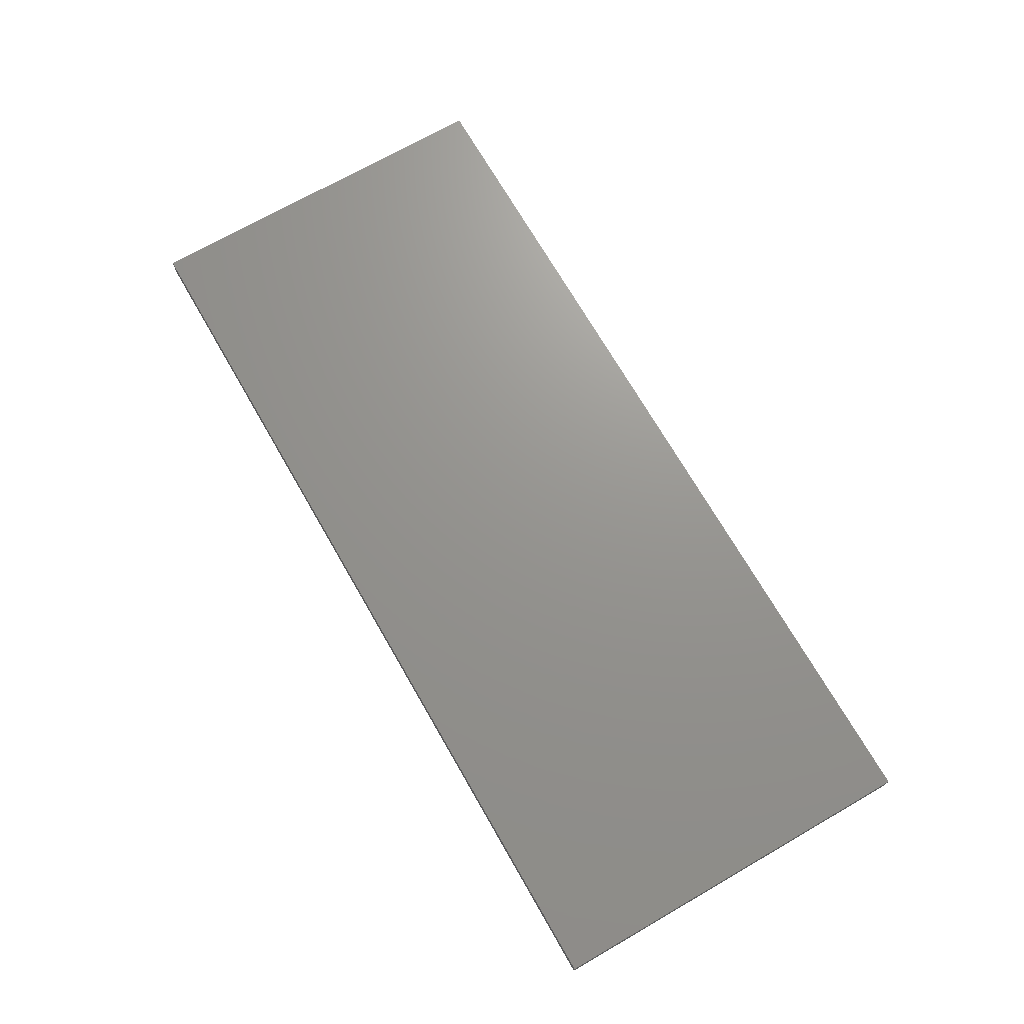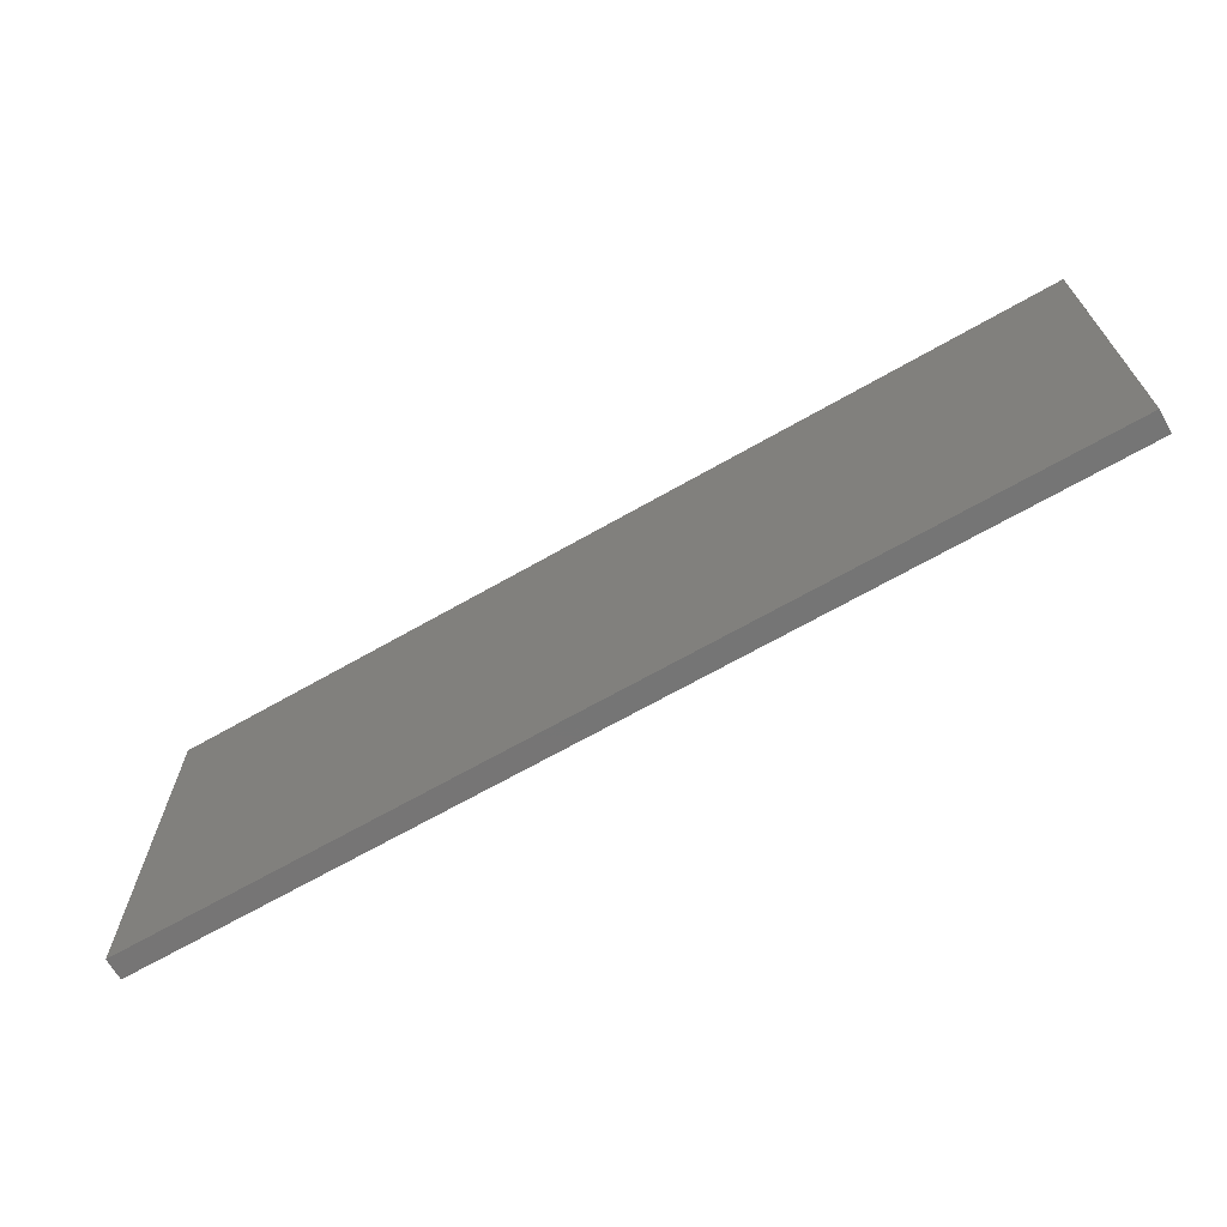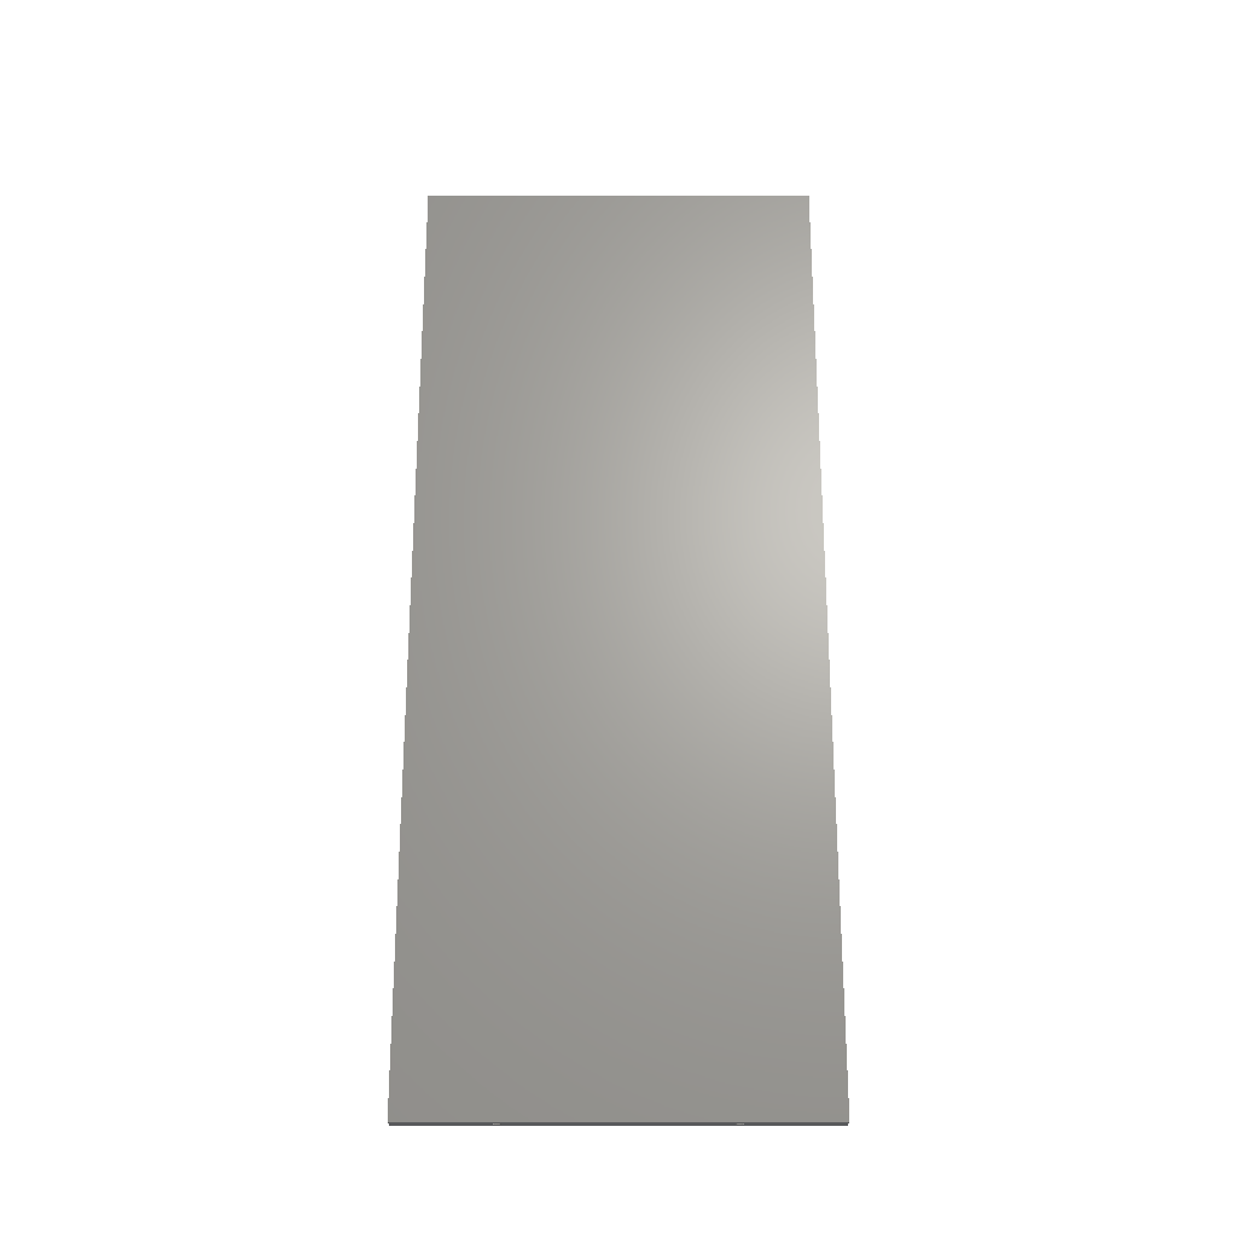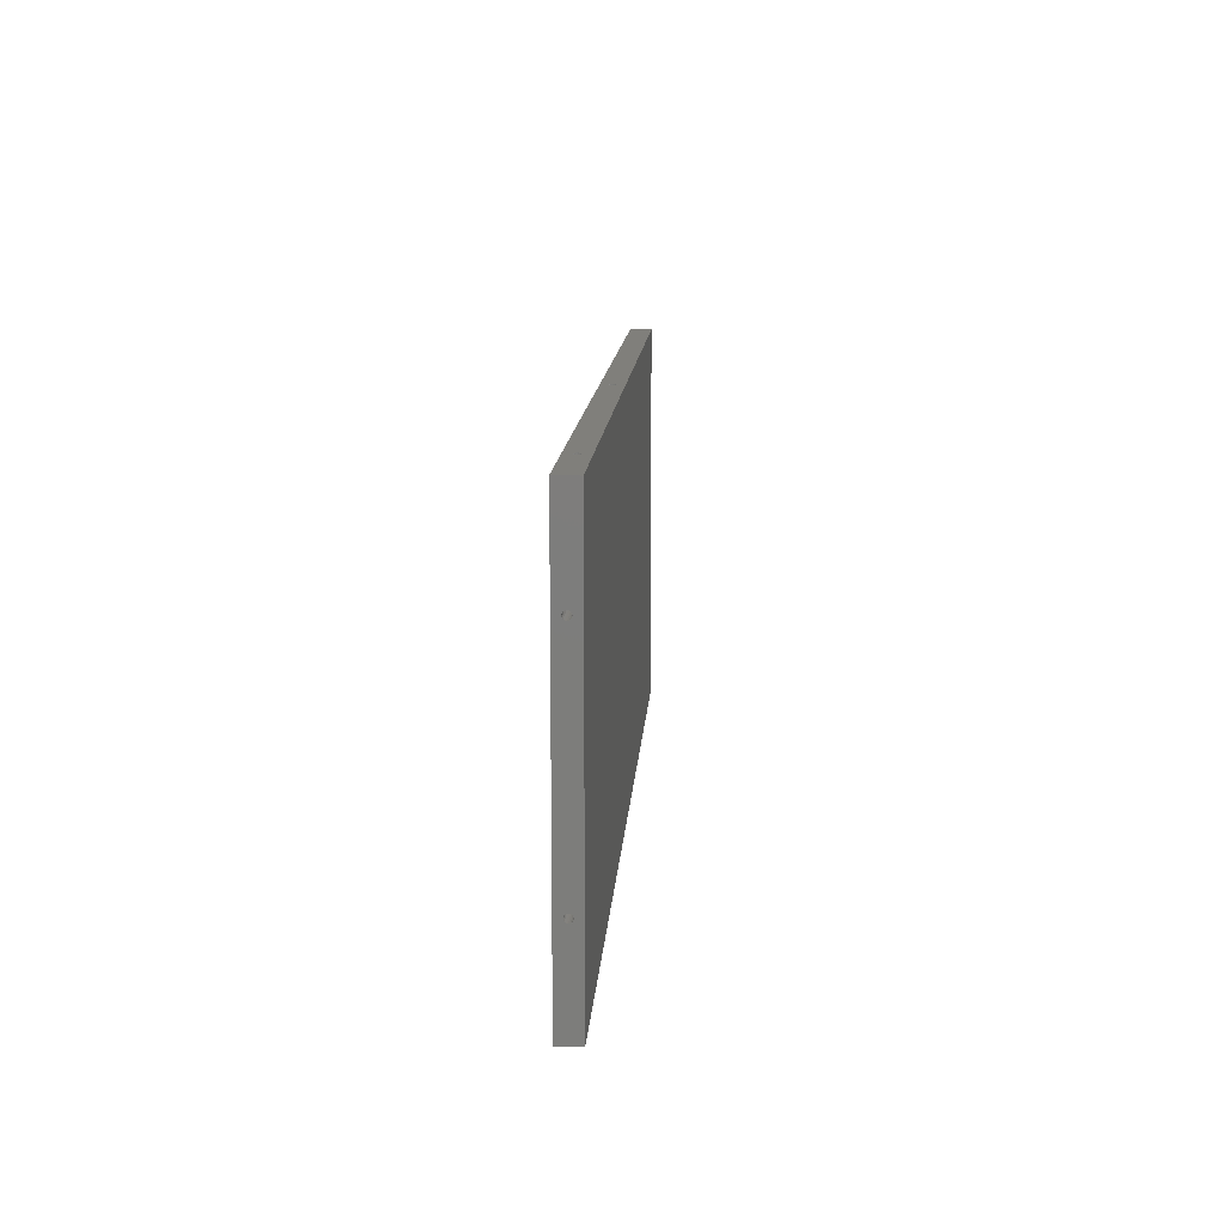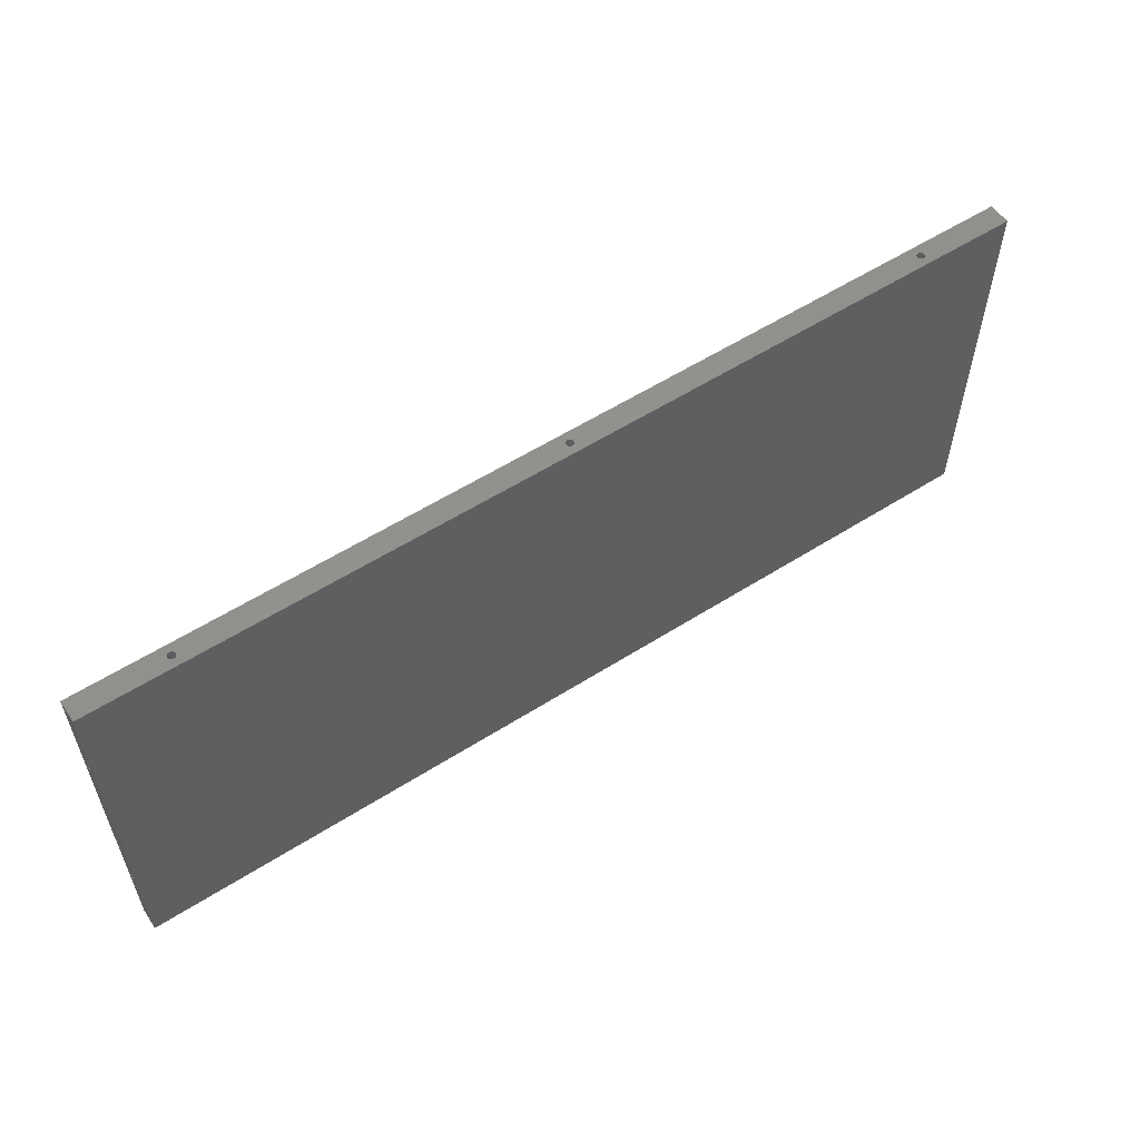
<metadata>
{"format":"stl","ext":"stl","renderer":"f3d","projection":"perspective","resolution":1024,"background":"white","views":[{"elev":70.8,"azim":-119.9,"up":"+Z"},{"elev":-67.7,"azim":-150.2,"up":"+Y"},{"elev":66.2,"azim":90.0,"up":"+Z"},{"elev":12.7,"azim":-86.4,"up":"+Y"},{"elev":56.7,"azim":-33.6,"up":"+Y"}]}
</metadata>
<code>
# stl→obj: 296 verts, 588 faces
v 325.8 0 8.772
v 462 0 9
v 324.7 0 9
v 460.9 0 8.772
v 326.8 0 8.121
v 459.9 0 8.121
v 327.4 0 7.148
v 459.2 0 7.148
v 327.7 0 6
v 459 0 6
v 327.4 0 4.852
v 459.2 0 4.852
v 326.8 0 3.879
v 459.9 0 3.879
v 325.8 0 3.228
v 460.9 0 3.228
v 324.7 0 3
v 462 0 3
v 188.5 0 8.772
v 187.3 0 9
v 323.5 0 8.772
v 189.5 0 8.121
v 322.5 0 8.121
v 190.1 0 7.148
v 321.9 0 7.148
v 190.3 0 6
v 321.7 0 6
v 190.1 0 4.852
v 321.9 0 4.852
v 189.5 0 3.879
v 322.5 0 3.879
v 188.5 0 3.228
v 323.5 0 3.228
v 187.3 0 3
v 51.15 0 8.772
v 50 0 9
v 186.2 0 8.772
v 52.12 0 8.121
v 185.2 0 8.121
v 52.77 0 7.148
v 184.6 0 7.148
v 53 0 6
v 184.3 0 6
v 52.77 0 4.852
v 184.6 0 4.852
v 52.12 0 3.879
v 185.2 0 3.879
v 51.15 0 3.228
v 186.2 0 3.228
v 50 0 3
v 0 0 12
v 48.85 0 8.772
v 47.88 0 8.121
v 47.23 0 7.148
v 47 0 6
v 0 0 0
v 47.23 0 4.852
v 47.88 0 3.879
v 48.85 0 3.228
v 512 0 0
v 512 0 12
v 463.1 0 8.772
v 464.1 0 8.121
v 464.8 0 7.148
v 465 0 6
v 464.8 0 4.852
v 464.1 0 3.879
v 463.1 0 3.228
v 0 50.77 4.152
v 37 50 4
v 37 50.77 4.152
v 0 50 4
v 0 50 8
v 37 50.77 7.848
v 37 50 8
v 0 50.77 7.848
v 0 51.41 4.586
v 37 51.41 4.586
v 37 51.85 5.235
v 0 51.85 5.235
v 0 52 6
v 37 51.85 6.765
v 0 51.85 6.765
v 37 52 6
v 37 51.41 7.414
v 0 51.41 7.414
v 37 49.23 4.152
v 37 49.23 7.848
v 37 48.59 4.586
v 37 48.59 7.414
v 37 48.15 5.235
v 37 48.15 6.765
v 37 48 6
v 0 48.15 5.235
v 0 48.59 4.586
v 0 49.23 4.152
v 0 213 0
v 0 165 6
v 0 213 12
v 0 164.8 5.235
v 0 164.4 4.586
v 0 163.8 4.152
v 0 163 4
v 0 161.2 5.235
v 0 161 6
v 0 161.6 4.586
v 0 162.2 4.152
v 0 48 6
v 0 164.8 6.765
v 0 164.4 7.414
v 0 163.8 7.848
v 0 163 8
v 0 161.2 6.765
v 0 161.6 7.414
v 0 162.2 7.848
v 0 48.15 6.765
v 0 48.59 7.414
v 0 49.23 7.848
v 37 163 4
v 37 163.8 4.152
v 37 163.8 7.848
v 37 163 8
v 37 164.4 4.586
v 37 164.8 5.235
v 37 164.8 6.765
v 37 165 6
v 37 164.4 7.414
v 37 162.2 4.152
v 37 162.2 7.848
v 37 161.6 4.586
v 37 161.6 7.414
v 37 161.2 5.235
v 37 161.2 6.765
v 37 161 6
v 475 50 8
v 512 50.77 7.848
v 512 50 8
v 475 50.77 7.848
v 475 50 4
v 512 49.23 4.152
v 512 50 4
v 475 49.23 4.152
v 512 48.15 6.765
v 475 48.59 7.414
v 512 48.59 7.414
v 475 48.15 6.765
v 512 48 6
v 475 48 6
v 475 51.85 5.235
v 512 52 6
v 475 52 6
v 512 51.85 5.235
v 512 51.85 6.765
v 475 51.85 6.765
v 475 51.41 4.586
v 512 50.77 4.152
v 512 51.41 4.586
v 475 50.77 4.152
v 512 49.23 7.848
v 475 49.23 7.848
v 512 213 12
v 512 165 6
v 512 213 0
v 512 164.8 6.765
v 512 164.4 7.414
v 512 163.8 7.848
v 512 163 8
v 512 161.2 6.765
v 512 161 6
v 512 161.6 7.414
v 512 51.41 7.414
v 512 162.2 7.848
v 512 164.8 5.235
v 512 164.4 4.586
v 512 163.8 4.152
v 512 163 4
v 512 161.2 5.235
v 512 161.6 4.586
v 512 162.2 4.152
v 512 48.15 5.235
v 512 48.59 4.586
v 475 51.41 7.414
v 475 48.59 4.586
v 475 48.15 5.235
v 475 163 8
v 475 163.8 7.848
v 475 163 4
v 475 162.2 4.152
v 475 161.6 7.414
v 475 161.2 6.765
v 475 161 6
v 475 164.8 5.235
v 475 165 6
v 475 164.8 6.765
v 475 162.2 7.848
v 475 164.4 7.414
v 475 163.8 4.152
v 475 164.4 4.586
v 475 161.6 4.586
v 475 161.2 5.235
v 52 176 6
v 51.85 213 6.765
v 52 213 6
v 51.85 176 6.765
v 48 176 6
v 48.15 213 5.235
v 48 213 6
v 48.15 176 5.235
v 50.77 213 4.152
v 51.41 176 4.586
v 51.41 213 4.586
v 50.77 176 4.152
v 50 213 4
v 50 176 4
v 50.77 176 7.848
v 51.41 213 7.414
v 51.41 176 7.414
v 50.77 213 7.848
v 49.23 176 7.848
v 50 213 8
v 50 176 8
v 49.23 213 7.848
v 255.2 213 7.848
v 256 213 8
v 254.6 213 7.414
v 254.2 213 6.765
v 254 213 6
v 254.2 213 5.235
v 51.85 213 5.235
v 254.6 213 4.586
v 255.2 213 4.152
v 256 213 4
v 461.2 213 7.848
v 462 213 8
v 256.8 213 7.848
v 460.6 213 7.414
v 257.4 213 7.414
v 460.2 213 6.765
v 257.8 213 6.765
v 460 213 6
v 258 213 6
v 460.2 213 5.235
v 257.8 213 5.235
v 460.6 213 4.586
v 257.4 213 4.586
v 461.2 213 4.152
v 256.8 213 4.152
v 462 213 4
v 462.8 213 7.848
v 463.4 213 7.414
v 463.8 213 6.765
v 464 213 6
v 463.8 213 5.235
v 463.4 213 4.586
v 462.8 213 4.152
v 48.59 213 7.414
v 48.15 213 6.765
v 48.59 213 4.586
v 49.23 213 4.152
v 48.59 176 7.414
v 48.15 176 6.765
v 51.85 176 5.235
v 49.23 176 4.152
v 48.59 176 4.586
v 258 176 6
v 257.8 176 6.765
v 254 176 6
v 254.2 176 5.235
v 257.4 176 4.586
v 256.8 176 4.152
v 256 176 4
v 256.8 176 7.848
v 257.4 176 7.414
v 255.2 176 7.848
v 256 176 8
v 257.8 176 5.235
v 254.6 176 7.414
v 254.2 176 6.765
v 254.6 176 4.586
v 255.2 176 4.152
v 464 176 6
v 463.8 176 6.765
v 460 176 6
v 460.2 176 5.235
v 463.4 176 4.586
v 462.8 176 4.152
v 462 176 4
v 462.8 176 7.848
v 463.4 176 7.414
v 461.2 176 7.848
v 462 176 8
v 463.8 176 5.235
v 461.2 176 4.152
v 460.6 176 7.414
v 460.2 176 6.765
v 460.6 176 4.586
f 1 2 3
f 1 4 2
f 5 4 1
f 5 6 4
f 7 6 5
f 7 8 6
f 9 8 7
f 9 10 8
f 11 10 9
f 11 12 10
f 13 12 11
f 13 14 12
f 15 14 13
f 15 16 14
f 17 16 15
f 16 17 18
f 19 3 20
f 19 21 3
f 22 21 19
f 22 23 21
f 24 23 22
f 24 25 23
f 26 25 24
f 26 27 25
f 28 27 26
f 28 29 27
f 30 29 28
f 30 31 29
f 32 31 30
f 32 33 31
f 34 33 32
f 33 34 17
f 35 20 36
f 35 37 20
f 38 37 35
f 38 39 37
f 40 39 38
f 40 41 39
f 42 41 40
f 42 43 41
f 44 43 42
f 44 45 43
f 46 45 44
f 46 47 45
f 48 47 46
f 48 49 47
f 50 49 48
f 49 50 34
f 20 51 36
f 51 52 36
f 51 53 52
f 51 54 53
f 51 55 54
f 56 55 51
f 55 56 57
f 57 56 58
f 58 56 59
f 56 34 50
f 34 56 17
f 60 17 56
f 59 56 50
f 51 20 61
f 3 61 20
f 2 61 3
f 62 61 2
f 63 61 62
f 64 61 63
f 65 61 64
f 60 65 66
f 60 66 67
f 60 67 68
f 60 68 18
f 65 60 61
f 17 60 18
f 37 19 20
f 39 19 37
f 39 22 19
f 41 22 39
f 41 24 22
f 43 24 41
f 43 26 24
f 45 26 43
f 45 28 26
f 47 28 45
f 47 30 28
f 49 30 47
f 49 32 30
f 32 49 34
f 21 1 3
f 23 1 21
f 23 5 1
f 25 5 23
f 25 7 5
f 27 7 25
f 27 9 7
f 29 9 27
f 29 11 9
f 31 11 29
f 31 13 11
f 33 13 31
f 33 15 13
f 15 33 17
f 4 62 2
f 6 62 4
f 6 63 62
f 8 63 6
f 8 64 63
f 10 64 8
f 10 65 64
f 12 65 10
f 12 66 65
f 14 66 12
f 14 67 66
f 16 67 14
f 16 68 67
f 68 16 18
f 52 35 36
f 53 35 52
f 53 38 35
f 54 38 53
f 54 40 38
f 55 40 54
f 55 42 40
f 57 42 55
f 57 44 42
f 58 44 57
f 58 46 44
f 59 46 58
f 59 48 46
f 48 59 50
f 69 70 71
f 70 69 72
f 73 74 75
f 74 73 76
f 77 71 78
f 71 77 69
f 77 79 80
f 79 77 78
f 81 82 83
f 82 81 84
f 83 85 86
f 85 83 82
f 79 82 84
f 78 82 79
f 78 85 82
f 71 85 78
f 71 74 85
f 70 74 71
f 70 75 74
f 87 75 70
f 87 88 75
f 89 88 87
f 89 90 88
f 91 90 89
f 91 92 90
f 92 91 93
f 80 84 81
f 84 80 79
f 76 85 74
f 85 76 86
f 89 94 91
f 94 89 95
f 96 89 87
f 89 96 95
f 72 87 70
f 87 72 96
f 97 98 99
f 97 100 98
f 97 101 100
f 97 102 101
f 97 103 102
f 104 81 105
f 80 104 106
f 77 106 107
f 69 107 103
f 72 103 97
f 104 80 81
f 106 77 80
f 107 69 77
f 103 72 69
f 94 56 108
f 95 56 94
f 96 56 95
f 72 56 96
f 56 72 97
f 109 99 98
f 110 99 109
f 111 99 110
f 112 99 111
f 81 113 105
f 83 113 81
f 113 83 114
f 86 114 83
f 114 86 115
f 76 115 86
f 115 76 112
f 73 112 76
f 112 73 99
f 51 108 56
f 108 51 116
f 116 51 117
f 117 51 118
f 73 51 99
f 118 51 73
f 117 88 90
f 88 117 118
f 91 108 93
f 108 91 94
f 118 75 88
f 75 118 73
f 93 116 92
f 116 93 108
f 92 117 90
f 117 92 116
f 102 119 120
f 119 102 103
f 112 121 122
f 121 112 111
f 101 120 123
f 120 101 102
f 101 124 100
f 124 101 123
f 98 125 109
f 125 98 126
f 109 127 110
f 127 109 125
f 124 125 126
f 123 125 124
f 123 127 125
f 120 127 123
f 120 121 127
f 119 121 120
f 119 122 121
f 128 122 119
f 128 129 122
f 130 129 128
f 130 131 129
f 132 131 130
f 132 133 131
f 133 132 134
f 100 126 98
f 126 100 124
f 111 127 121
f 127 111 110
f 130 104 132
f 104 130 106
f 107 130 128
f 130 107 106
f 103 128 119
f 128 103 107
f 114 129 131
f 129 114 115
f 132 105 134
f 105 132 104
f 115 122 129
f 122 115 112
f 134 113 133
f 113 134 105
f 133 114 131
f 114 133 113
f 135 136 137
f 136 135 138
f 139 140 141
f 140 139 142
f 143 144 145
f 144 143 146
f 147 146 143
f 146 147 148
f 149 150 151
f 150 149 152
f 151 153 154
f 153 151 150
f 155 156 157
f 156 155 158
f 144 159 145
f 159 144 160
f 161 162 163
f 161 164 162
f 161 165 164
f 161 166 165
f 161 167 166
f 168 150 169
f 153 168 170
f 171 170 172
f 136 172 167
f 137 167 161
f 168 153 150
f 170 171 153
f 172 136 171
f 167 137 136
f 143 61 147
f 145 61 143
f 159 61 145
f 137 61 159
f 61 137 161
f 173 163 162
f 174 163 173
f 175 163 174
f 176 163 175
f 150 177 169
f 152 177 150
f 177 152 178
f 157 178 152
f 178 157 179
f 156 179 157
f 179 156 176
f 141 176 156
f 176 141 163
f 60 147 61
f 147 60 180
f 180 60 181
f 181 60 140
f 141 60 163
f 140 60 141
f 138 171 136
f 171 138 182
f 154 171 182
f 171 154 153
f 158 141 156
f 141 158 139
f 155 152 149
f 152 155 157
f 160 137 159
f 137 160 135
f 154 149 151
f 182 149 154
f 182 155 149
f 138 155 182
f 138 158 155
f 135 158 138
f 135 139 158
f 160 139 135
f 160 142 139
f 144 142 160
f 144 183 142
f 146 183 144
f 146 184 183
f 184 146 148
f 180 148 147
f 148 180 184
f 142 181 140
f 181 142 183
f 181 184 180
f 184 181 183
f 185 166 167
f 166 185 186
f 187 179 176
f 179 187 188
f 168 189 170
f 189 168 190
f 169 190 168
f 190 169 191
f 192 162 193
f 162 192 173
f 193 164 194
f 164 193 162
f 189 172 170
f 172 189 195
f 186 165 166
f 165 186 196
f 194 165 196
f 165 194 164
f 197 176 175
f 176 197 187
f 198 173 192
f 173 198 174
f 198 175 174
f 175 198 197
f 195 167 172
f 167 195 185
f 194 192 193
f 196 192 194
f 196 198 192
f 186 198 196
f 186 197 198
f 185 197 186
f 185 187 197
f 195 187 185
f 195 188 187
f 189 188 195
f 189 199 188
f 190 199 189
f 190 200 199
f 200 190 191
f 177 191 169
f 191 177 200
f 188 178 179
f 178 188 199
f 178 200 177
f 200 178 199
f 201 202 203
f 202 201 204
f 205 206 207
f 206 205 208
f 209 210 211
f 210 209 212
f 213 212 209
f 212 213 214
f 215 216 217
f 216 215 218
f 219 220 221
f 220 219 222
f 221 218 215
f 218 221 220
f 223 220 224
f 223 218 220
f 225 218 223
f 225 216 218
f 226 216 225
f 226 202 216
f 227 202 226
f 227 203 202
f 228 203 227
f 228 229 203
f 230 229 228
f 230 211 229
f 231 211 230
f 231 209 211
f 232 209 231
f 209 232 213
f 233 224 234
f 233 235 224
f 236 235 233
f 236 237 235
f 238 237 236
f 238 239 237
f 240 239 238
f 240 241 239
f 242 241 240
f 242 243 241
f 244 243 242
f 244 245 243
f 246 245 244
f 246 247 245
f 248 247 246
f 247 248 232
f 224 161 234
f 161 249 234
f 161 250 249
f 161 251 250
f 161 252 251
f 163 252 161
f 252 163 253
f 253 163 254
f 254 163 255
f 163 232 248
f 97 232 163
f 255 163 248
f 161 224 99
f 220 99 224
f 222 99 220
f 256 99 222
f 257 99 256
f 207 99 257
f 97 207 206
f 97 206 258
f 97 258 259
f 97 259 213
f 207 97 99
f 232 97 213
f 260 257 256
f 257 260 261
f 210 229 211
f 229 210 262
f 259 214 213
f 214 259 263
f 204 216 202
f 216 204 217
f 215 219 221
f 217 219 215
f 217 260 219
f 204 260 217
f 204 261 260
f 201 261 204
f 201 205 261
f 262 205 201
f 262 208 205
f 210 208 262
f 210 264 208
f 212 264 210
f 212 263 264
f 263 212 214
f 261 207 257
f 207 261 205
f 260 222 219
f 222 260 256
f 262 203 229
f 203 262 201
f 208 258 206
f 258 208 264
f 258 263 259
f 263 258 264
f 265 239 241
f 239 265 266
f 267 228 227
f 228 267 268
f 247 269 245
f 269 247 270
f 232 270 247
f 270 232 271
f 272 237 273
f 237 272 235
f 274 224 275
f 224 274 223
f 275 235 272
f 235 275 224
f 269 243 245
f 243 269 276
f 266 237 239
f 237 266 273
f 272 274 275
f 273 274 272
f 273 277 274
f 266 277 273
f 266 278 277
f 265 278 266
f 265 267 278
f 276 267 265
f 276 268 267
f 269 268 276
f 269 279 268
f 270 279 269
f 270 280 279
f 280 270 271
f 278 227 226
f 227 278 267
f 277 223 274
f 223 277 225
f 277 226 225
f 226 277 278
f 276 241 243
f 241 276 265
f 231 271 232
f 271 231 280
f 268 230 228
f 230 268 279
f 230 280 231
f 280 230 279
f 281 251 252
f 251 281 282
f 283 242 240
f 242 283 284
f 255 285 254
f 285 255 286
f 248 286 255
f 286 248 287
f 288 250 289
f 250 288 249
f 290 234 291
f 234 290 233
f 291 249 288
f 249 291 234
f 285 253 254
f 253 285 292
f 246 287 248
f 287 246 293
f 282 250 251
f 250 282 289
f 288 290 291
f 289 290 288
f 289 294 290
f 282 294 289
f 282 295 294
f 281 295 282
f 281 283 295
f 292 283 281
f 292 284 283
f 285 284 292
f 285 296 284
f 286 296 285
f 286 293 296
f 293 286 287
f 295 240 238
f 240 295 283
f 294 233 290
f 233 294 236
f 294 238 236
f 238 294 295
f 292 252 253
f 252 292 281
f 284 244 242
f 244 284 296
f 244 293 246
f 293 244 296
f 99 61 161
f 61 99 51
f 56 163 60
f 163 56 97

</code>
